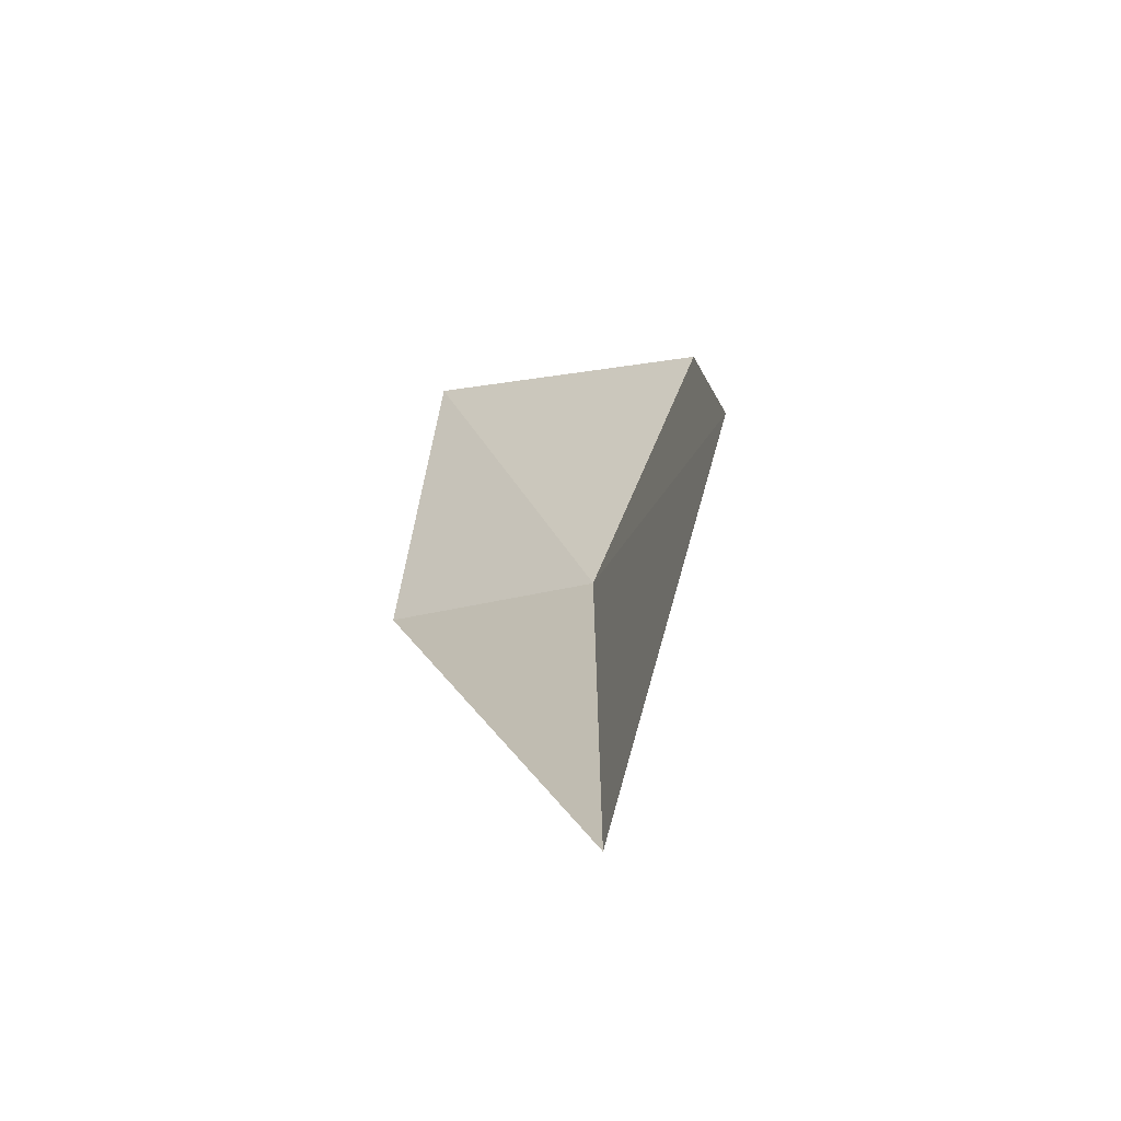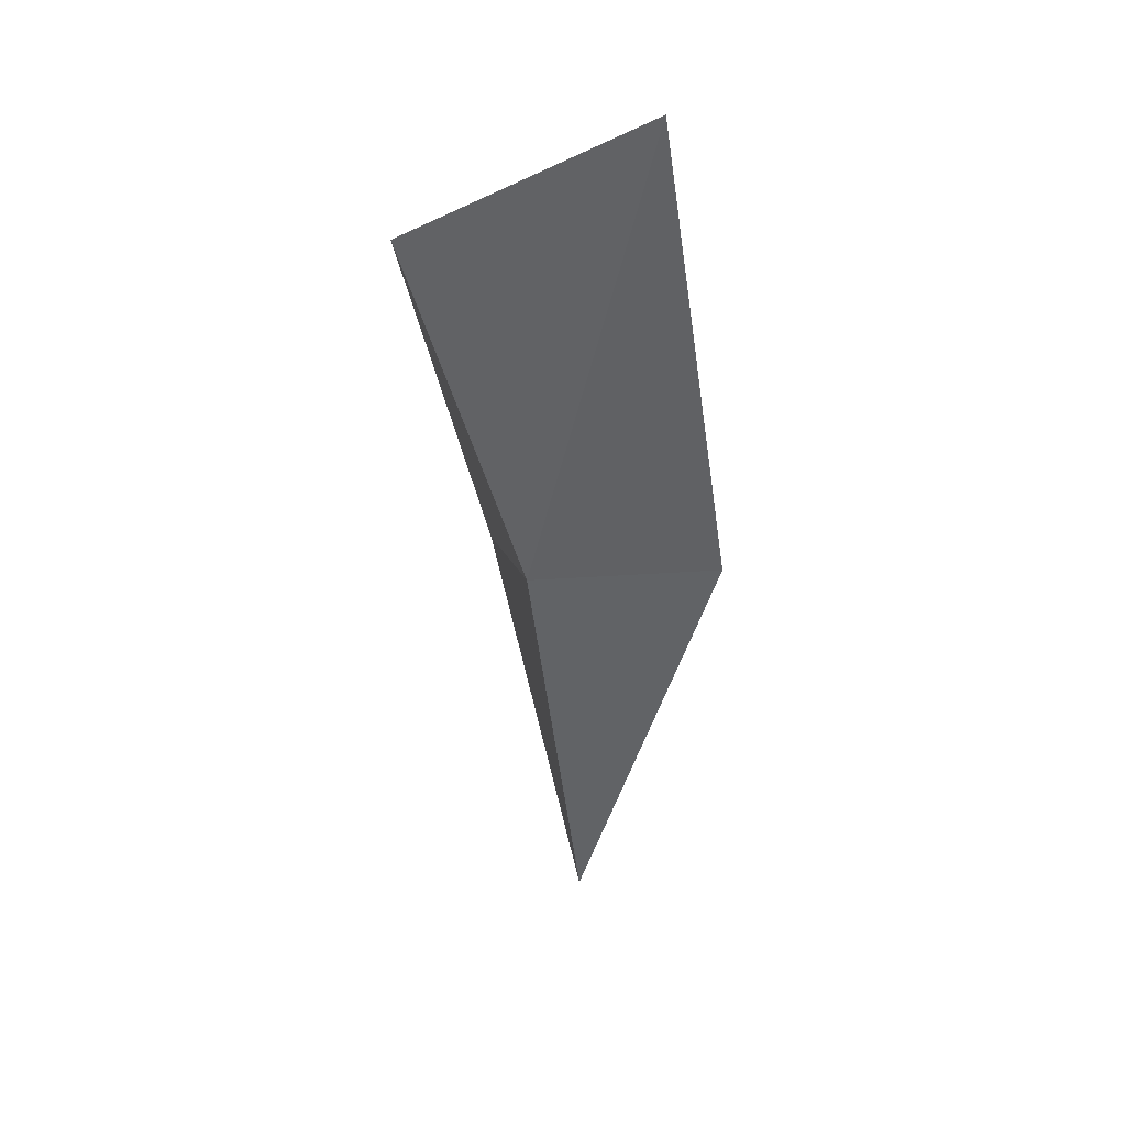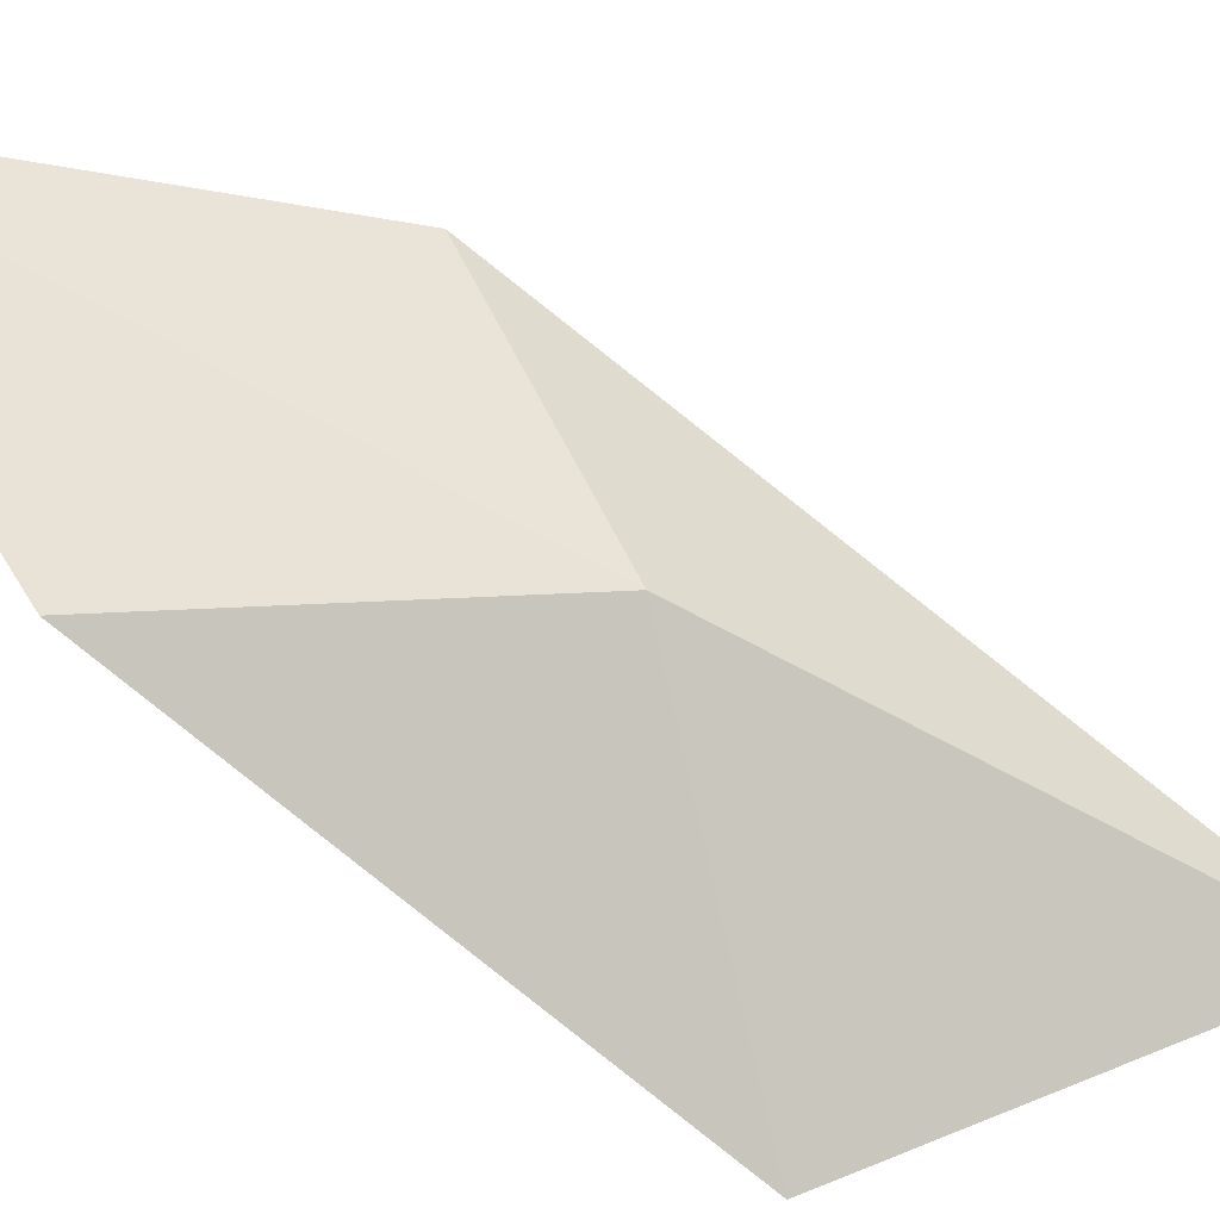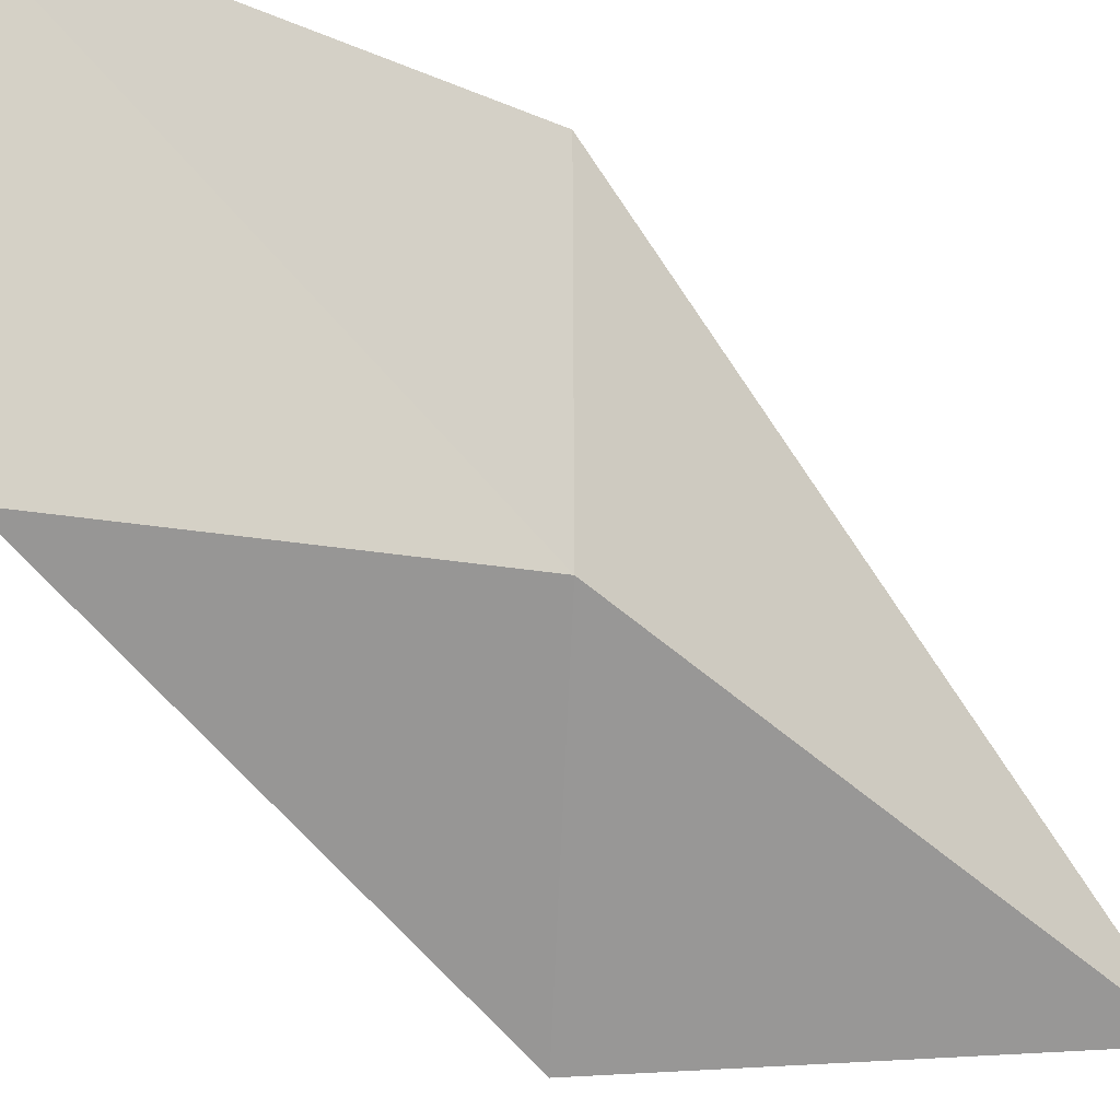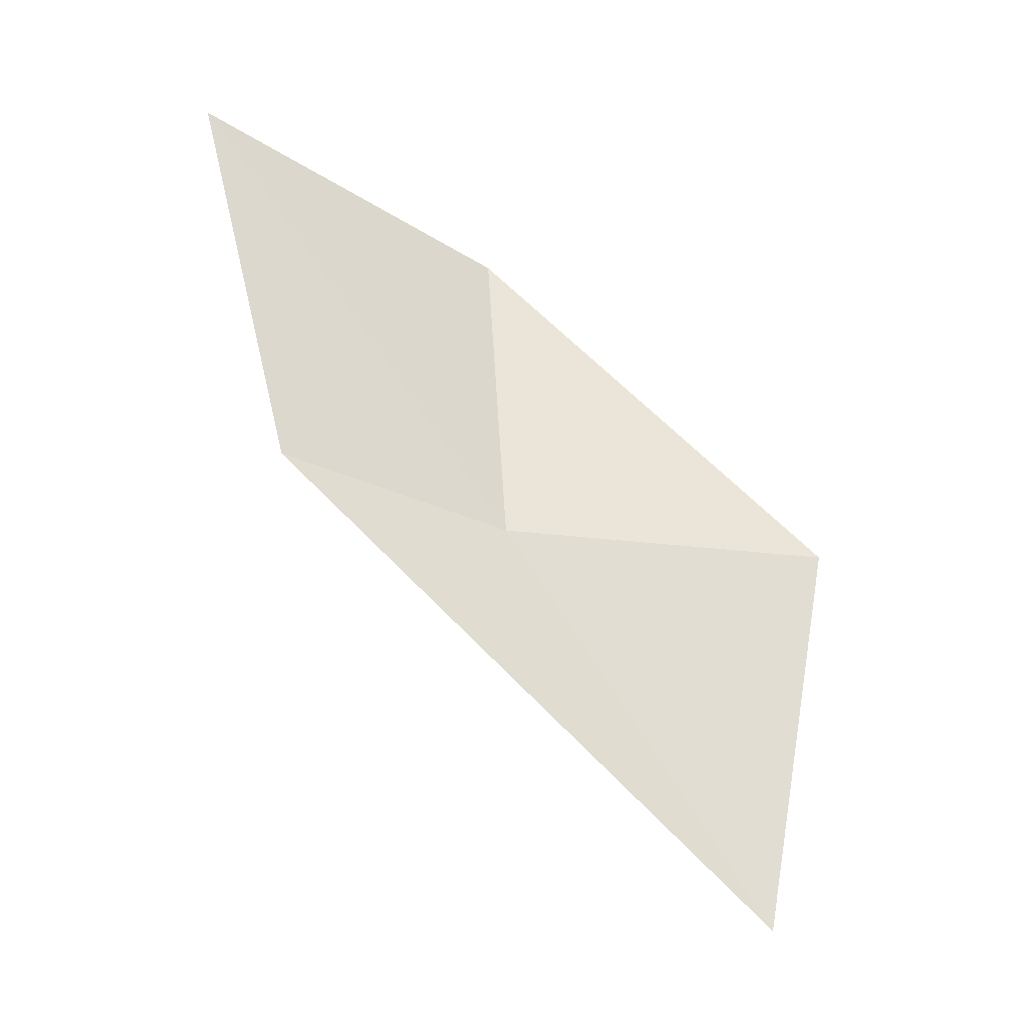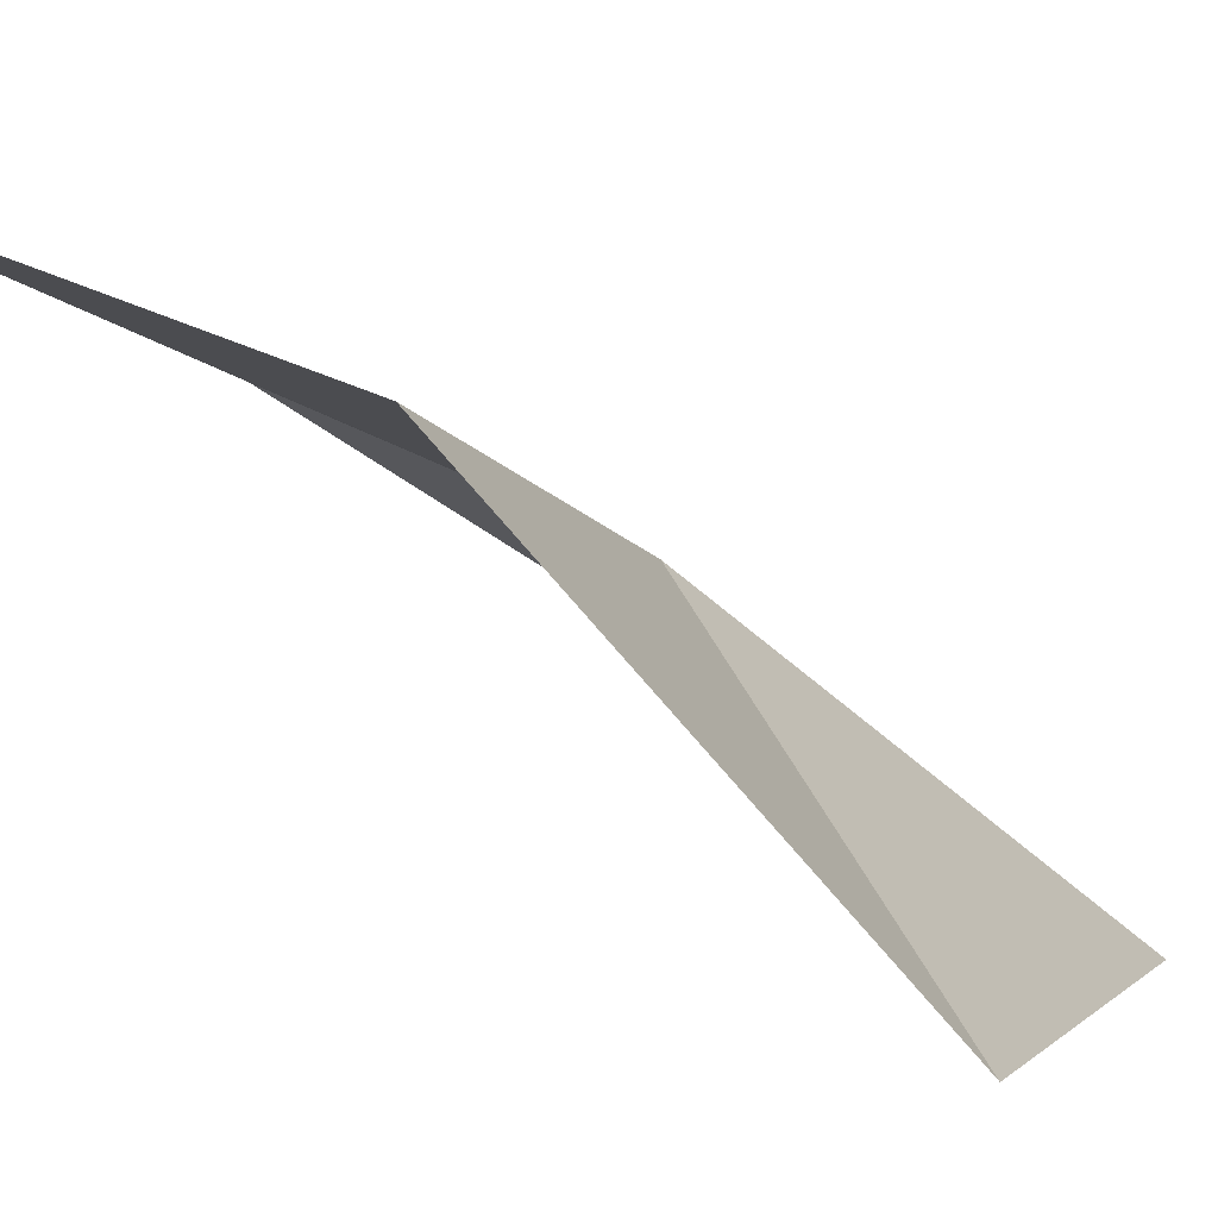
<metadata>
{"format":"obj","ext":"obj","renderer":"f3d","projection":"perspective","resolution":1024,"background":"white","views":[{"elev":-32.7,"azim":-162.2,"up":"+Y"},{"elev":13.2,"azim":28.7,"up":"+Y"},{"elev":34.7,"azim":-103.3,"up":"+Z"},{"elev":58.5,"azim":-77.0,"up":"+Z"},{"elev":-9.0,"azim":127.8,"up":"+Y"},{"elev":4.6,"azim":-143.2,"up":"+Z"}]}
</metadata>
<code>
v -18.6 -19.48 13.07
v -18.06 -19.36 13.27
v -18.06 -18.52 13.53
v -18.79 -18.77 13.27
v -18.79 -20.38 12.48
v -19.03 -19.55 12.48
f 1 2 3
f 1 3 4
f 1 4 6
f 1 6 5
f 1 5 2

</code>
